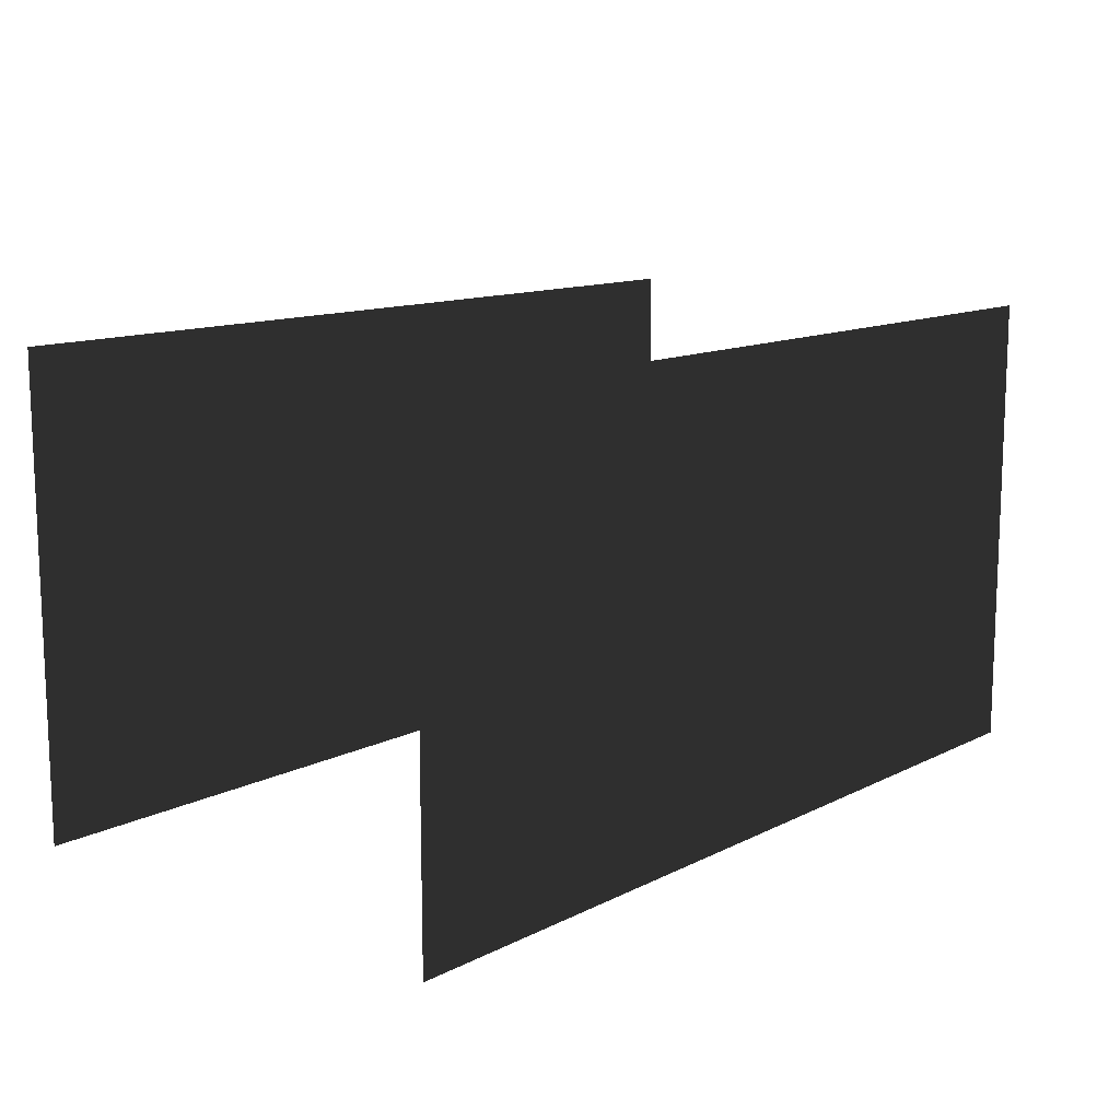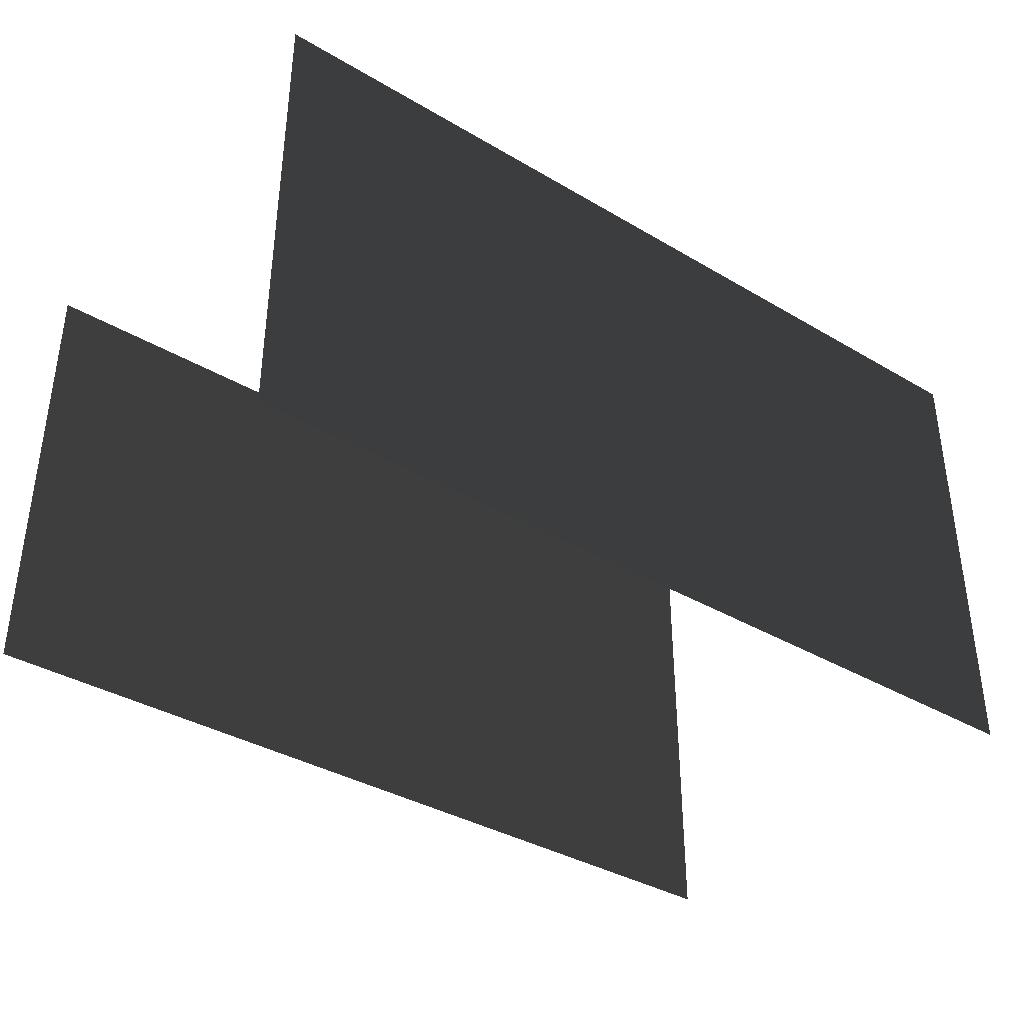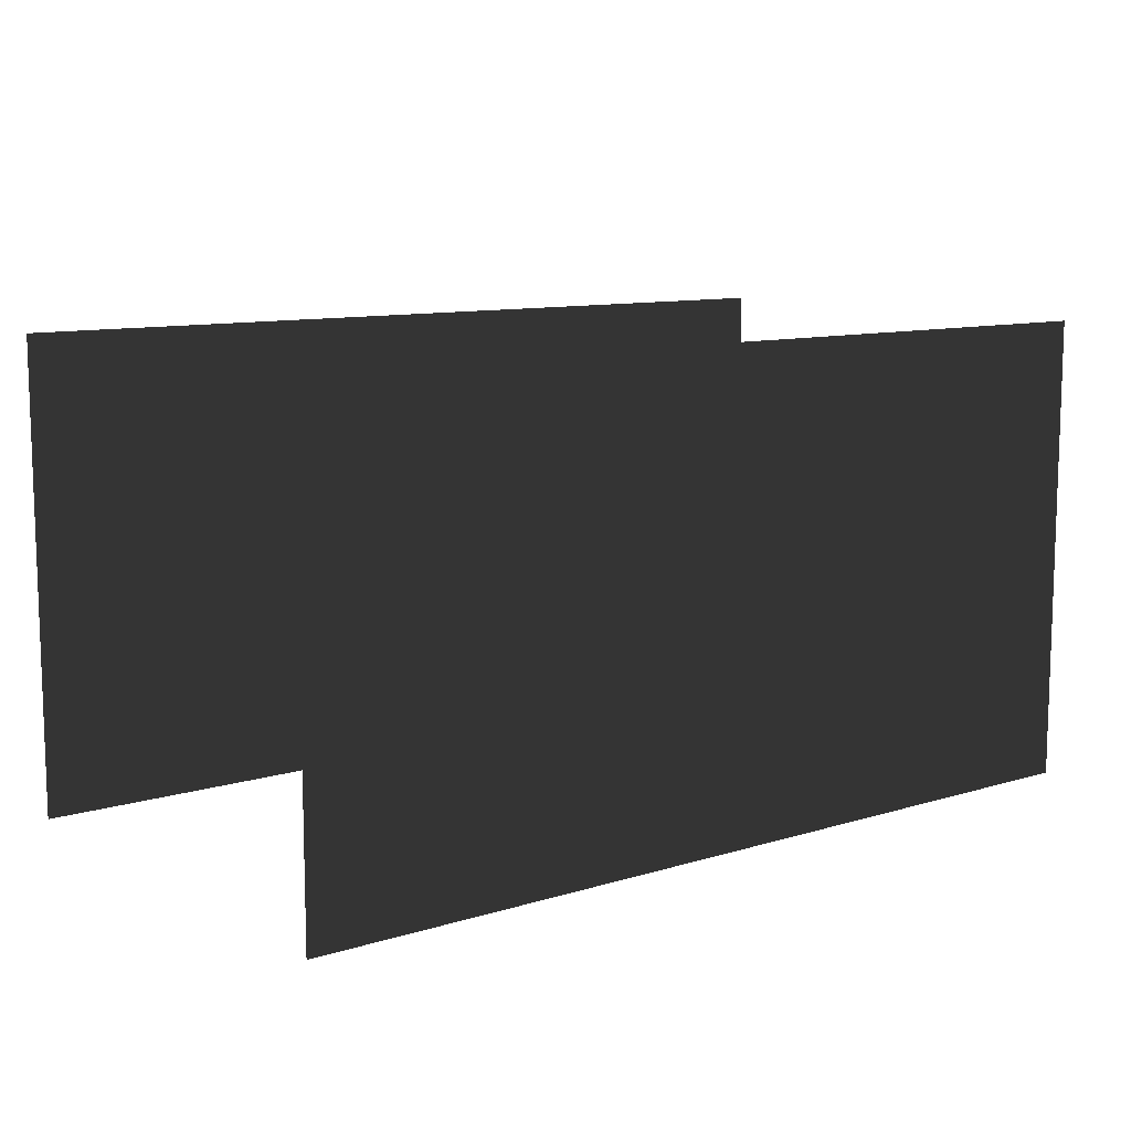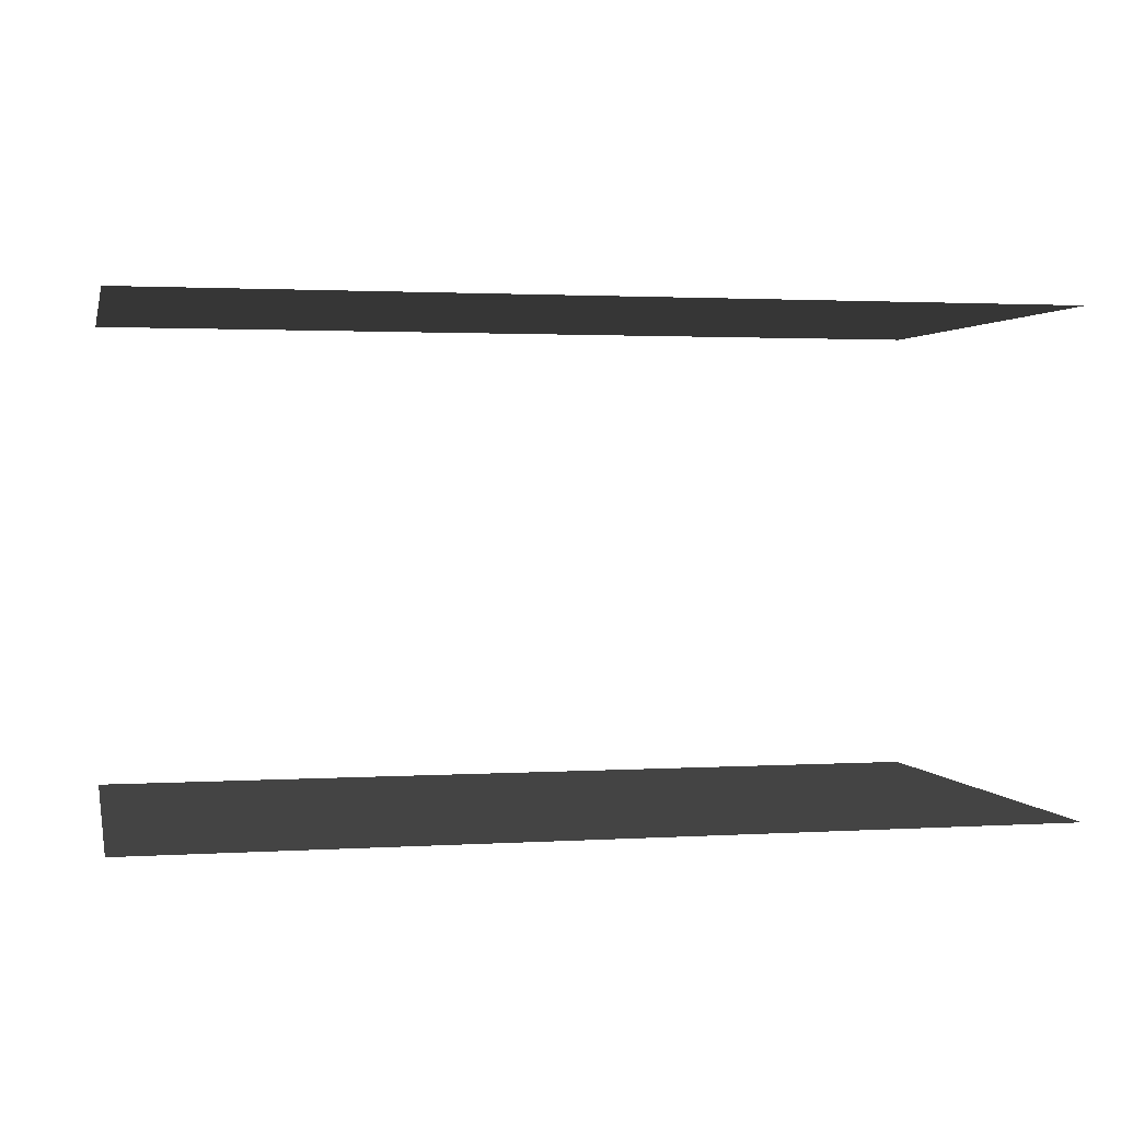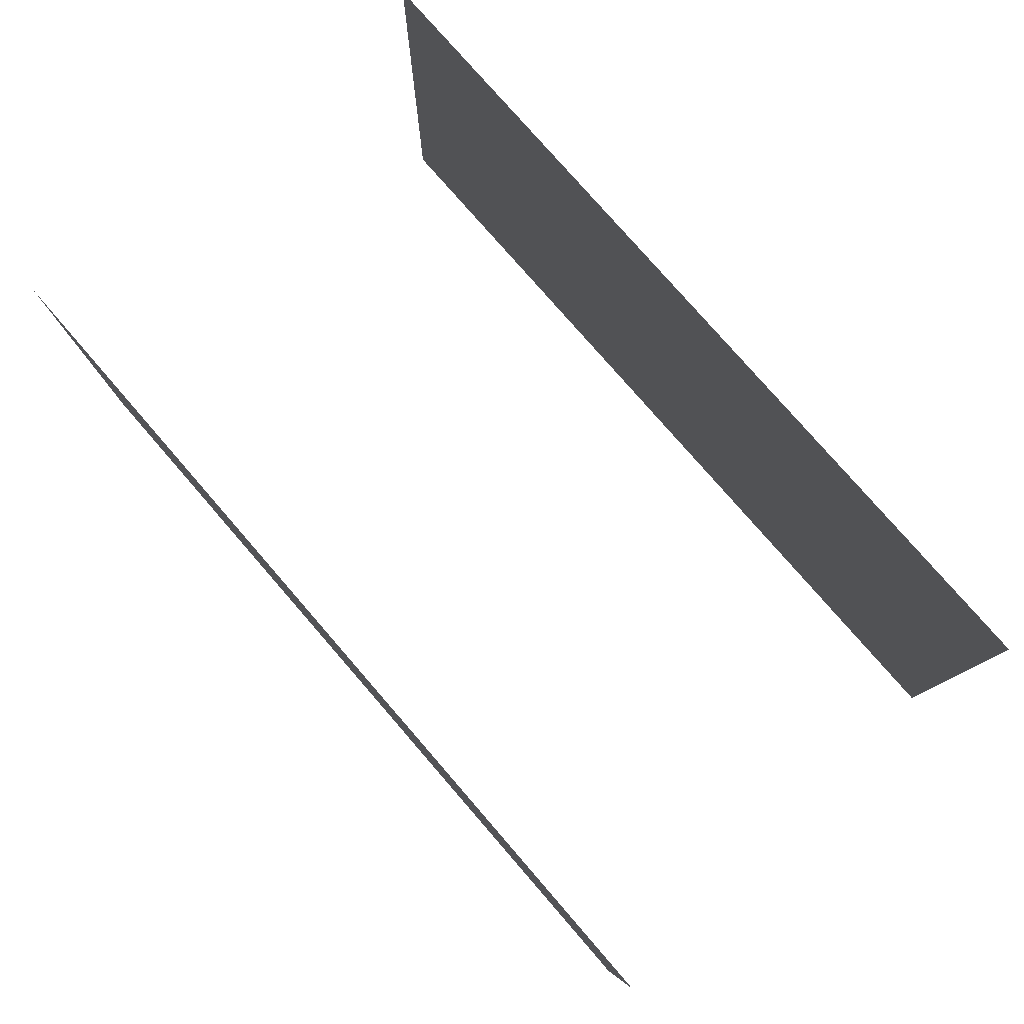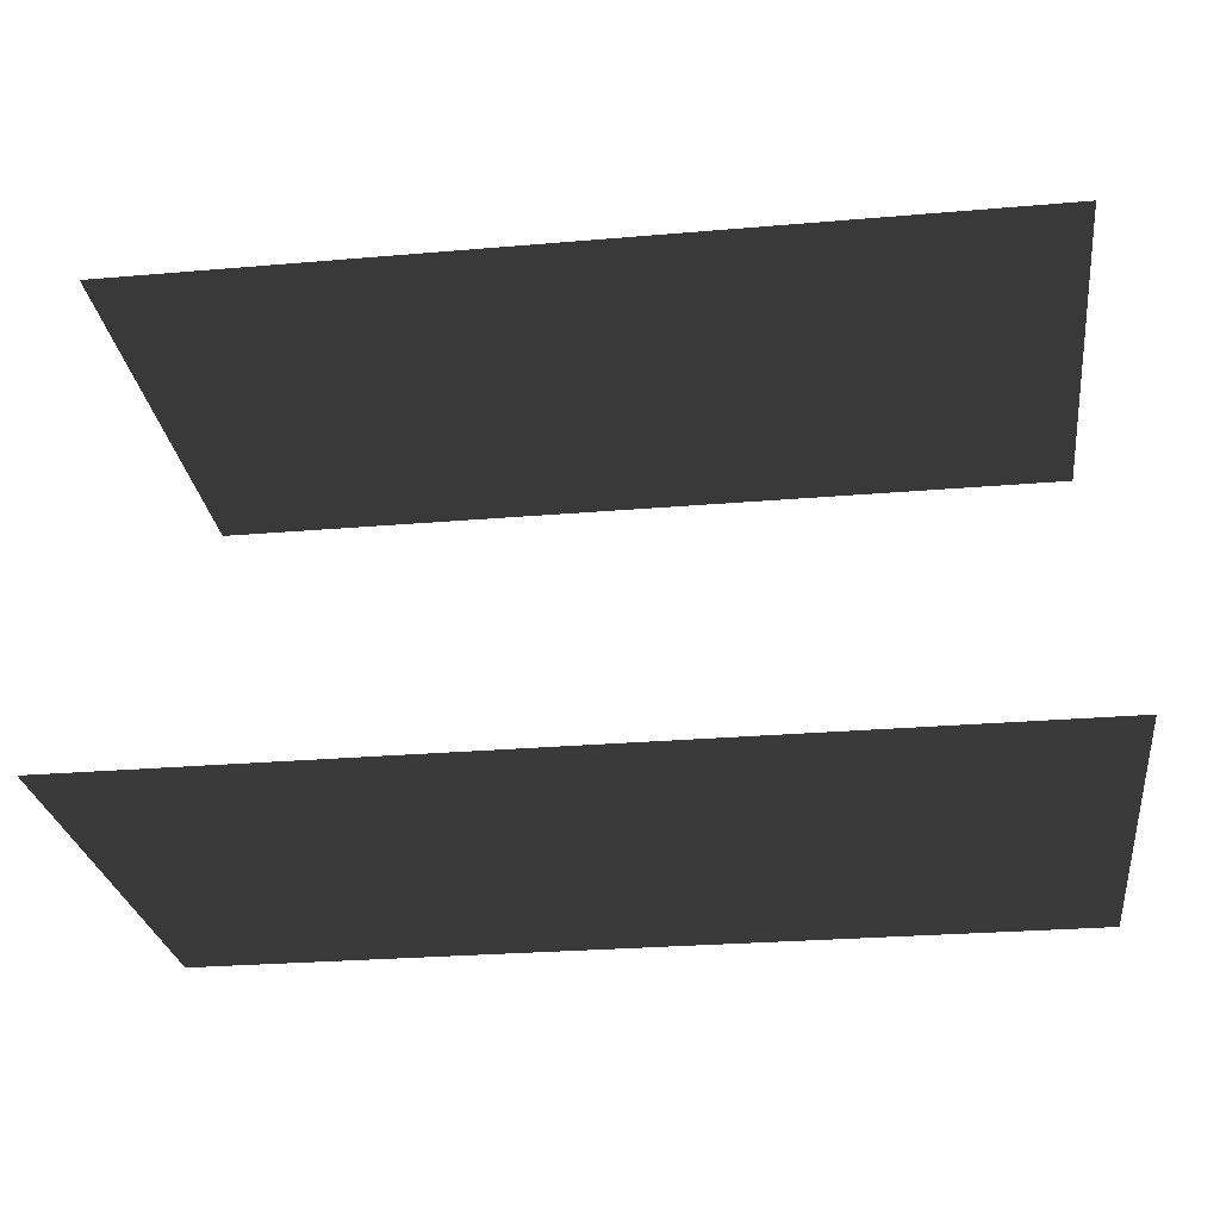
<metadata>
{"format":"obj","ext":"obj","renderer":"f3d","projection":"perspective","resolution":1024,"background":"white","views":[{"elev":12.5,"azim":130.7,"up":"+Z"},{"elev":-37.2,"azim":-37.1,"up":"+Z"},{"elev":10.4,"azim":-37.7,"up":"+Z"},{"elev":1.8,"azim":-12.6,"up":"+Y"},{"elev":79.0,"azim":49.0,"up":"+Z"},{"elev":-27.6,"azim":-172.6,"up":"+Y"}]}
</metadata>
<code>
v -1.08 -0.5816 -0.5669
v -1.08 -0.5816 0.5669
v 1.08 -0.5816 -0.5669
v 1.08 -0.5816 0.5669
v -1.08 0.5816 0.5669
v 1.08 0.5816 -0.5669
v 1.08 0.5816 0.5669
v -1.08 0.5816 -0.5669
g Block_1990_166
f 1 3 2
f 4 2 3
f 5 7 6
f 5 6 8

</code>
